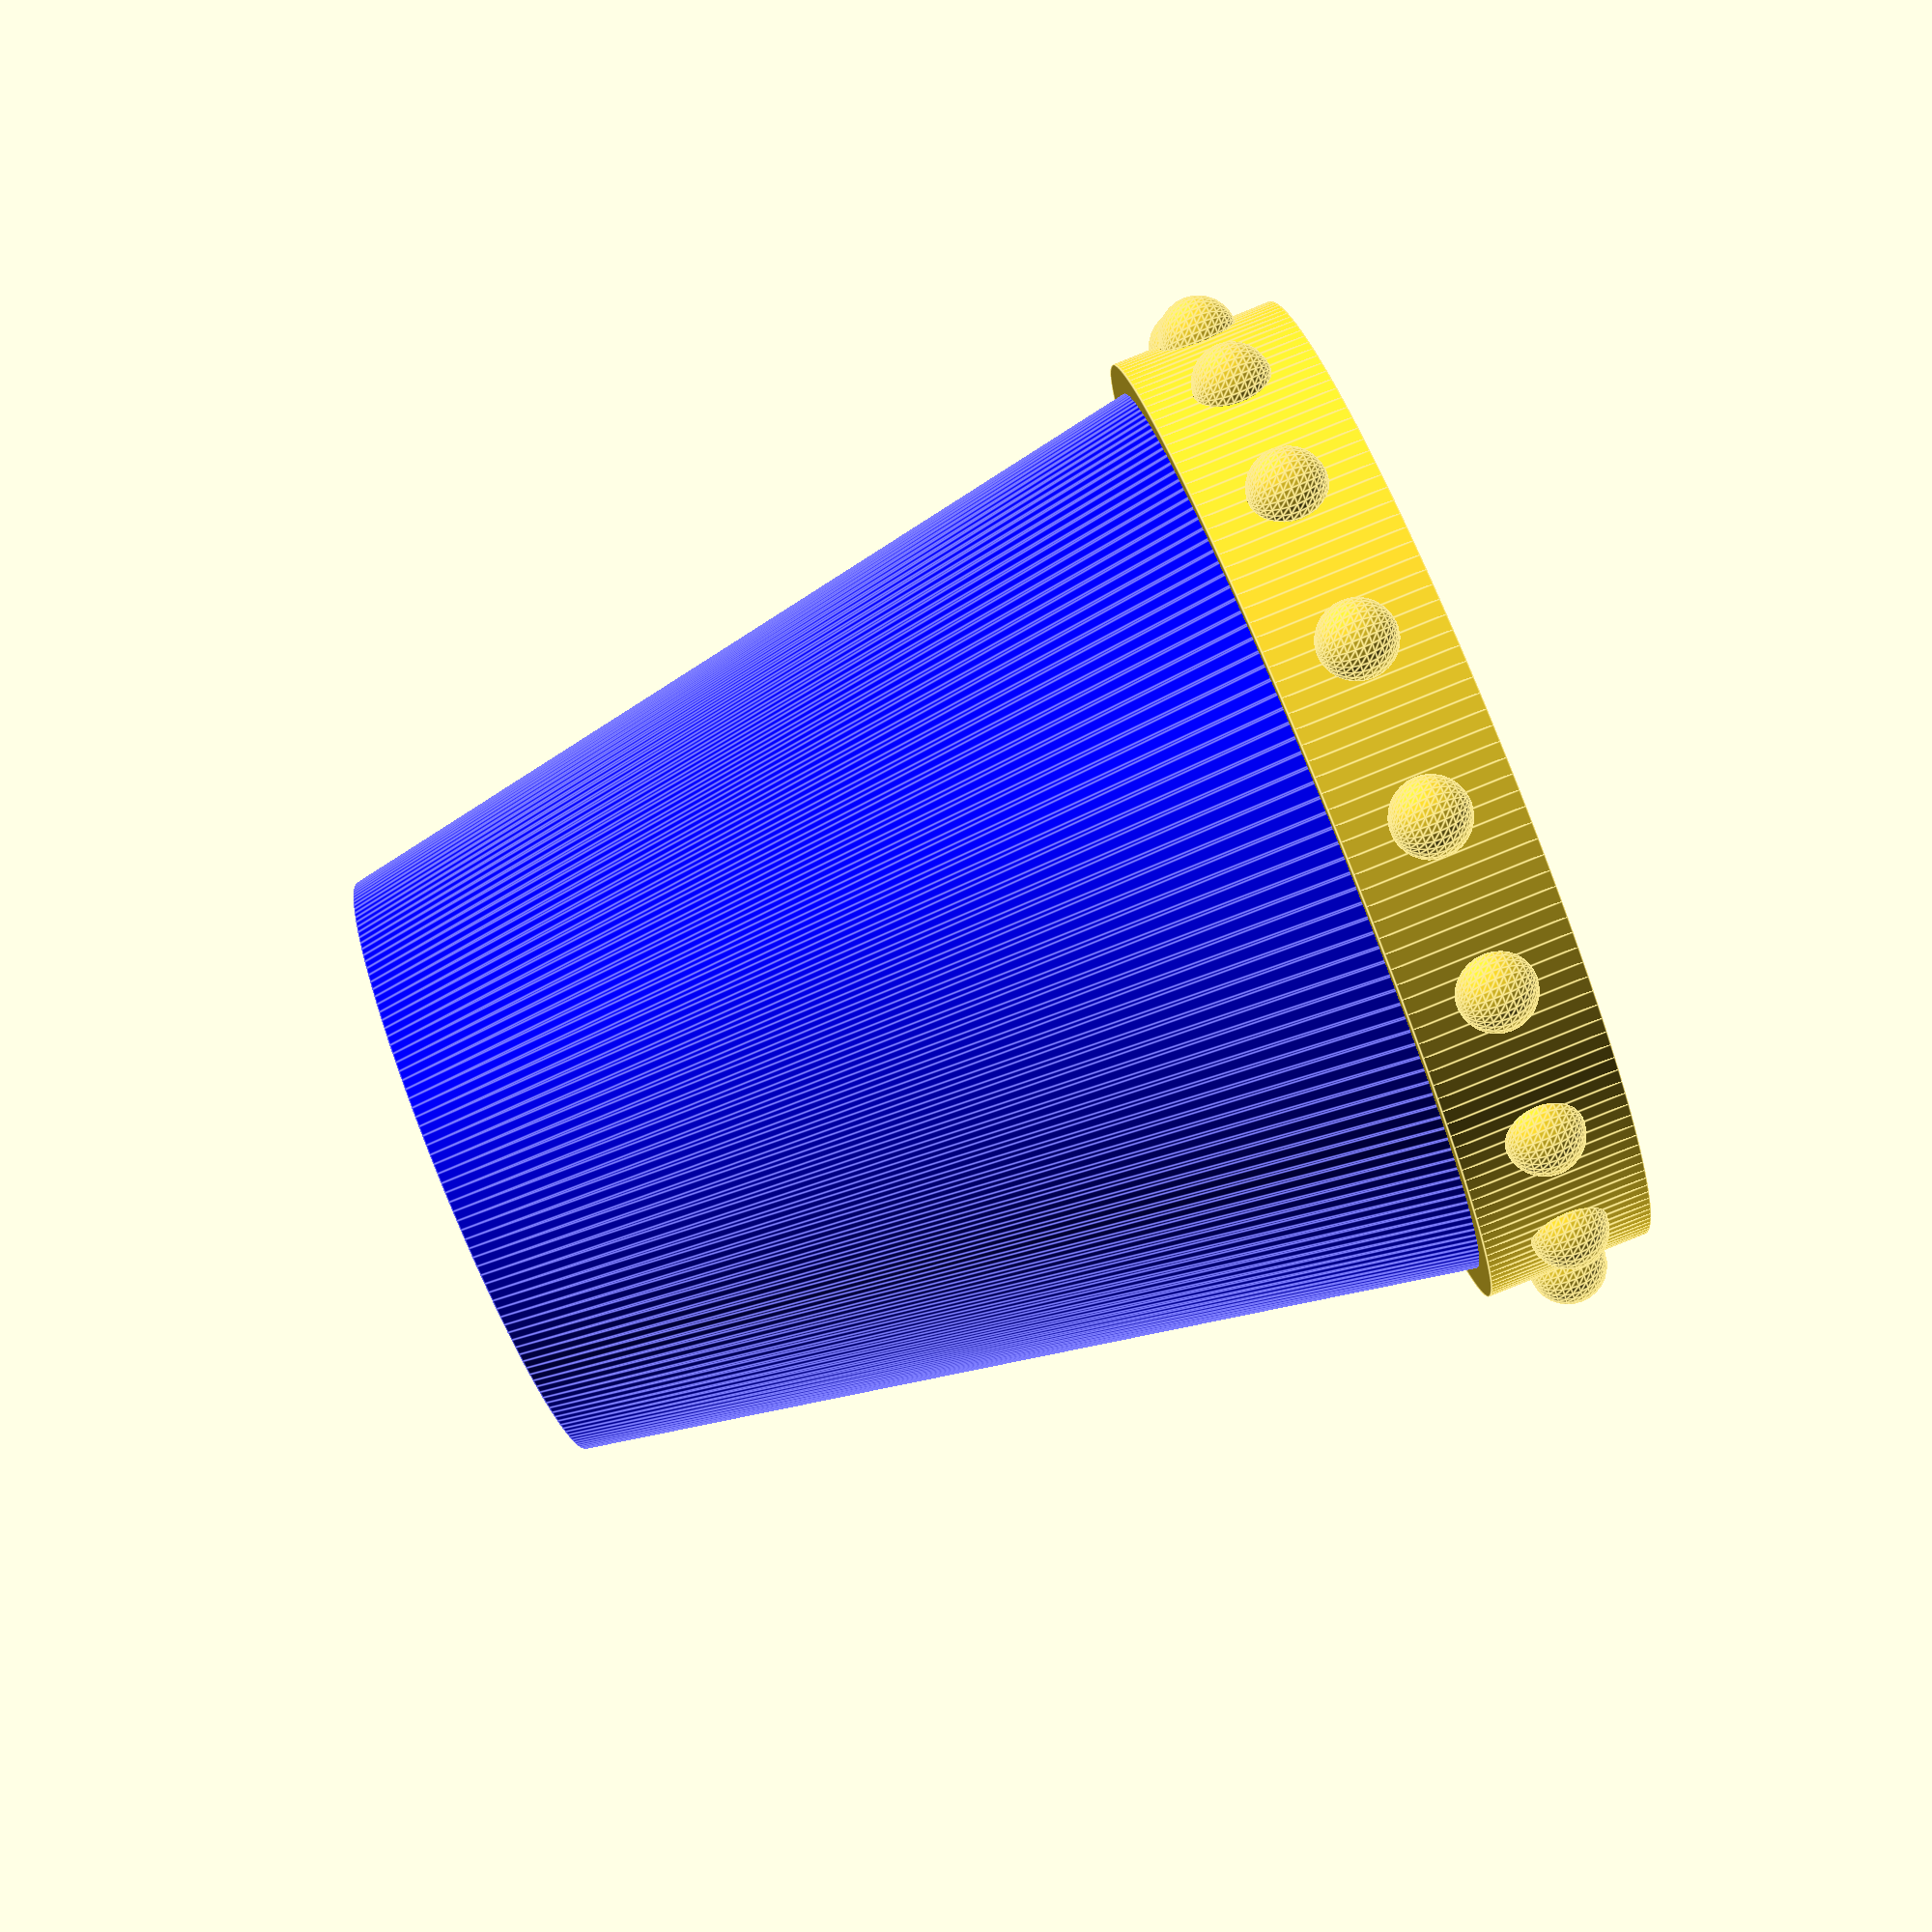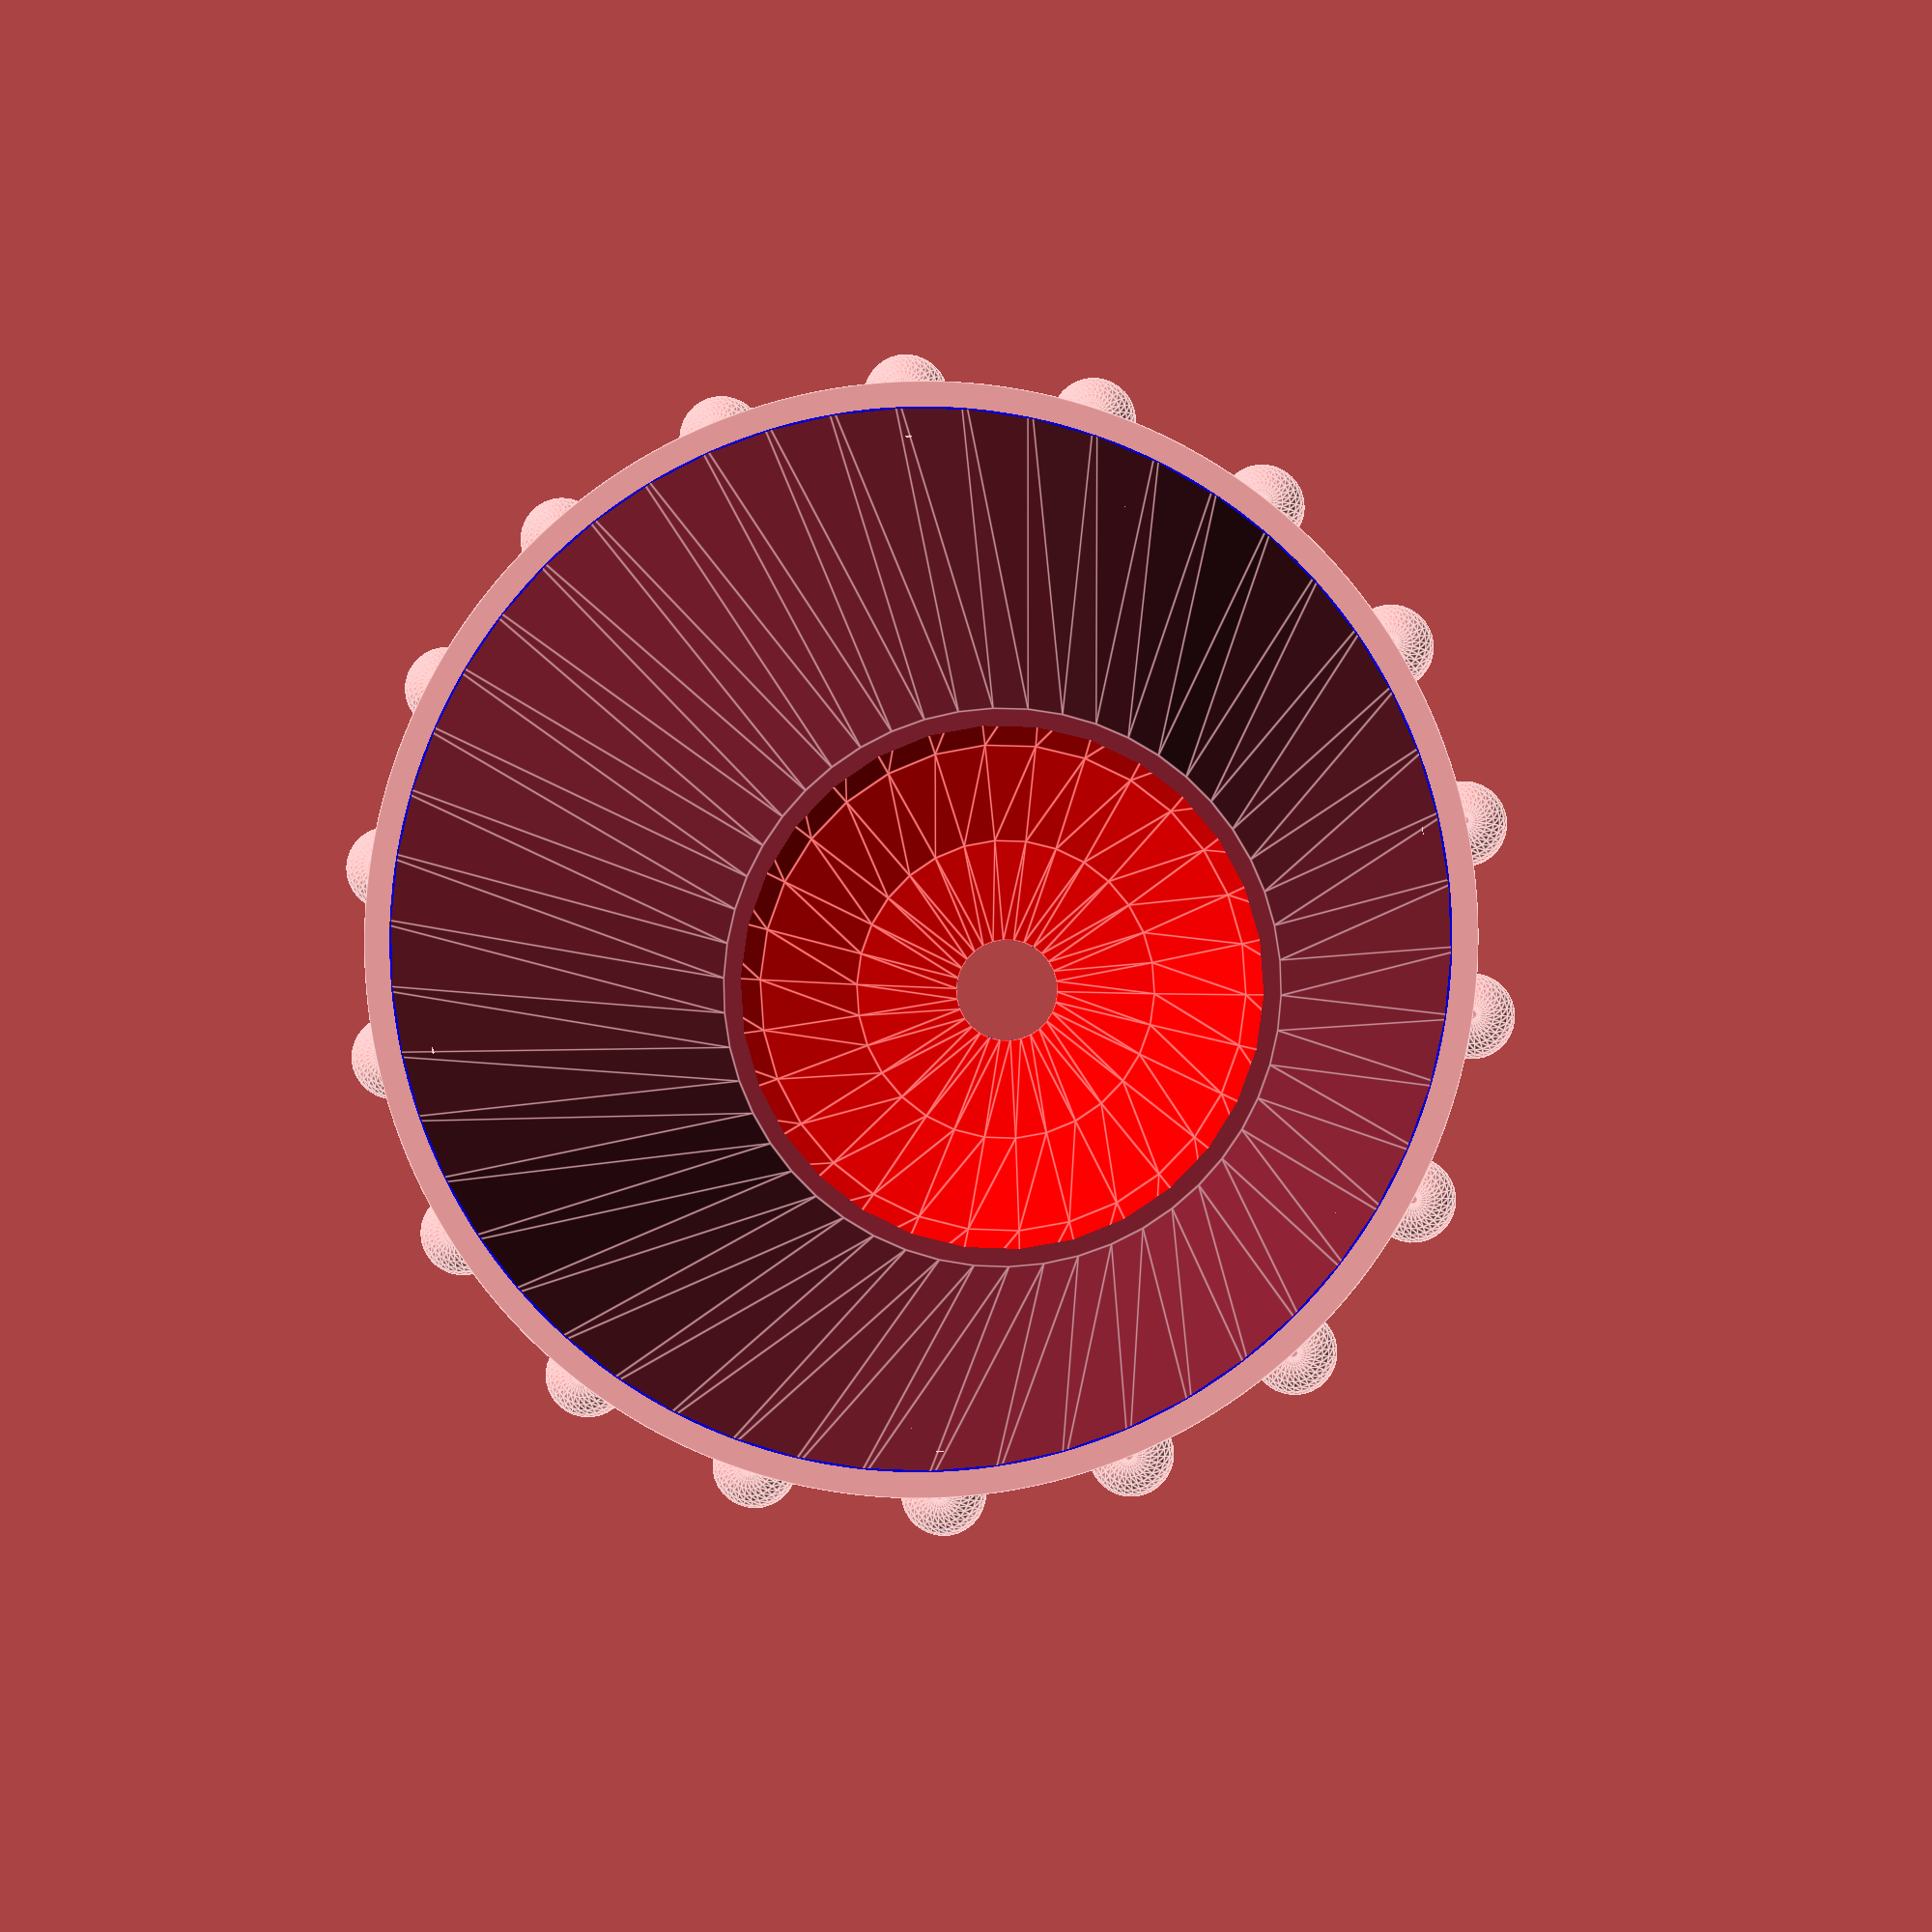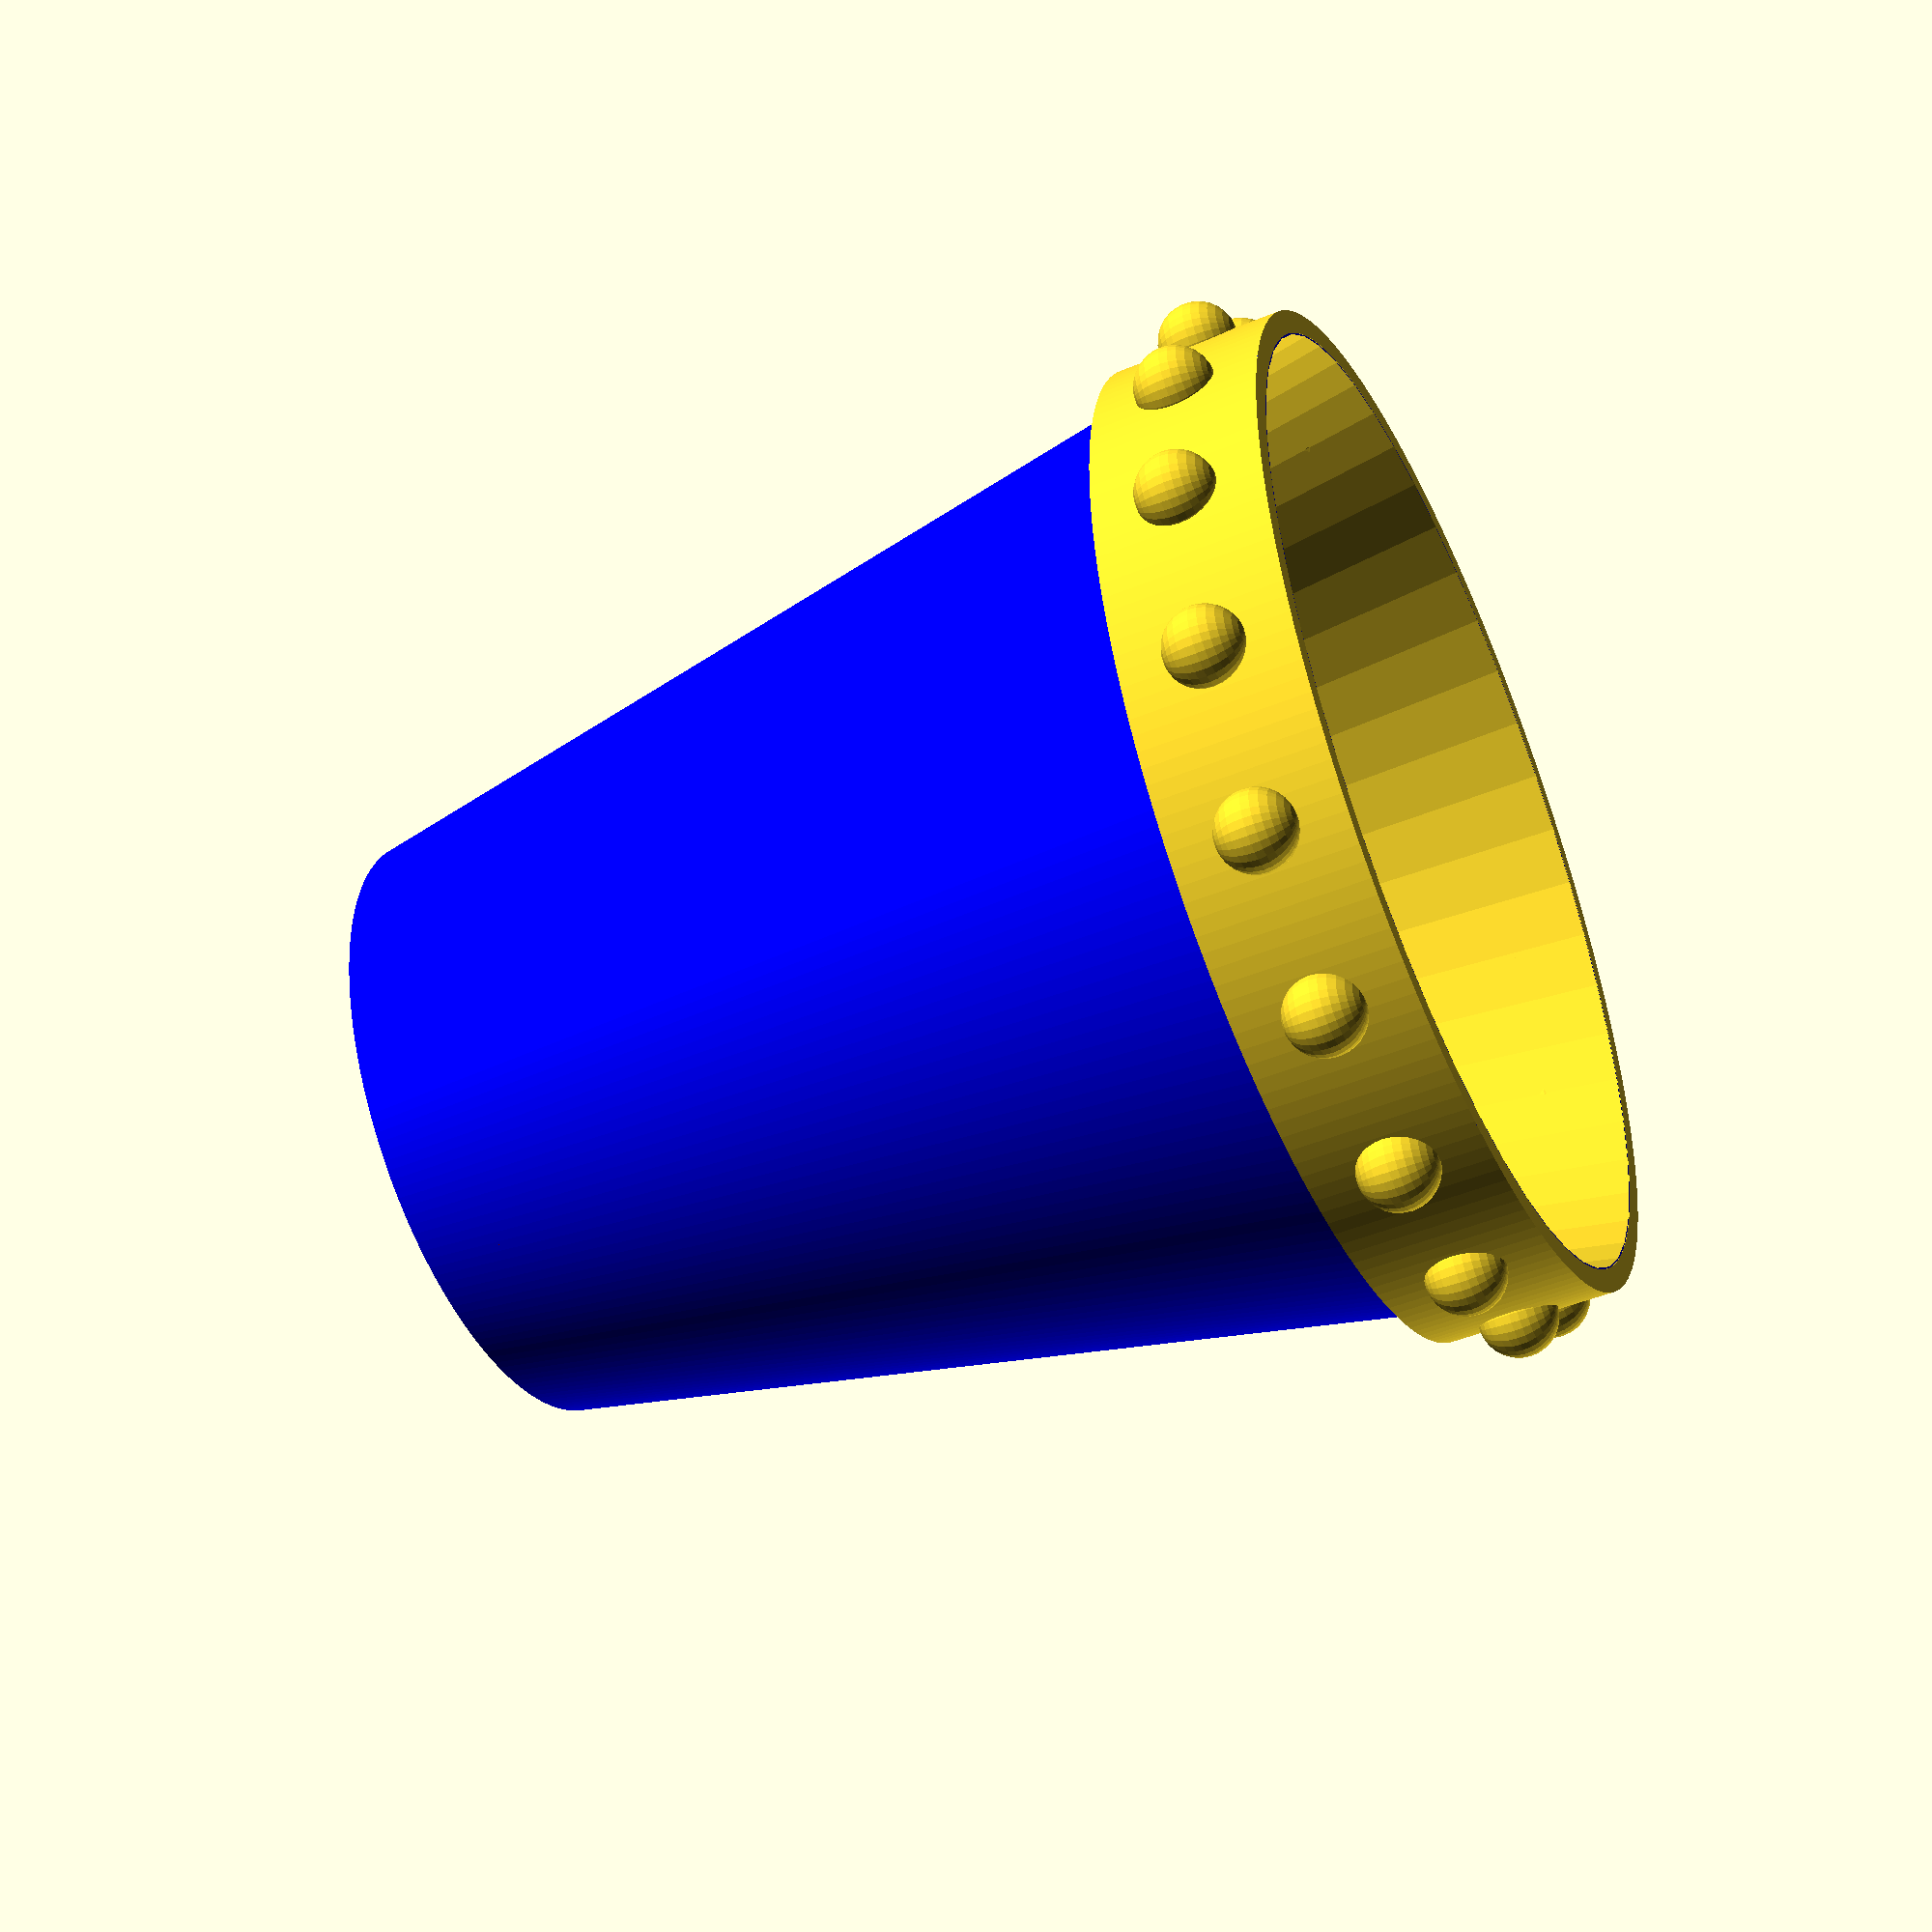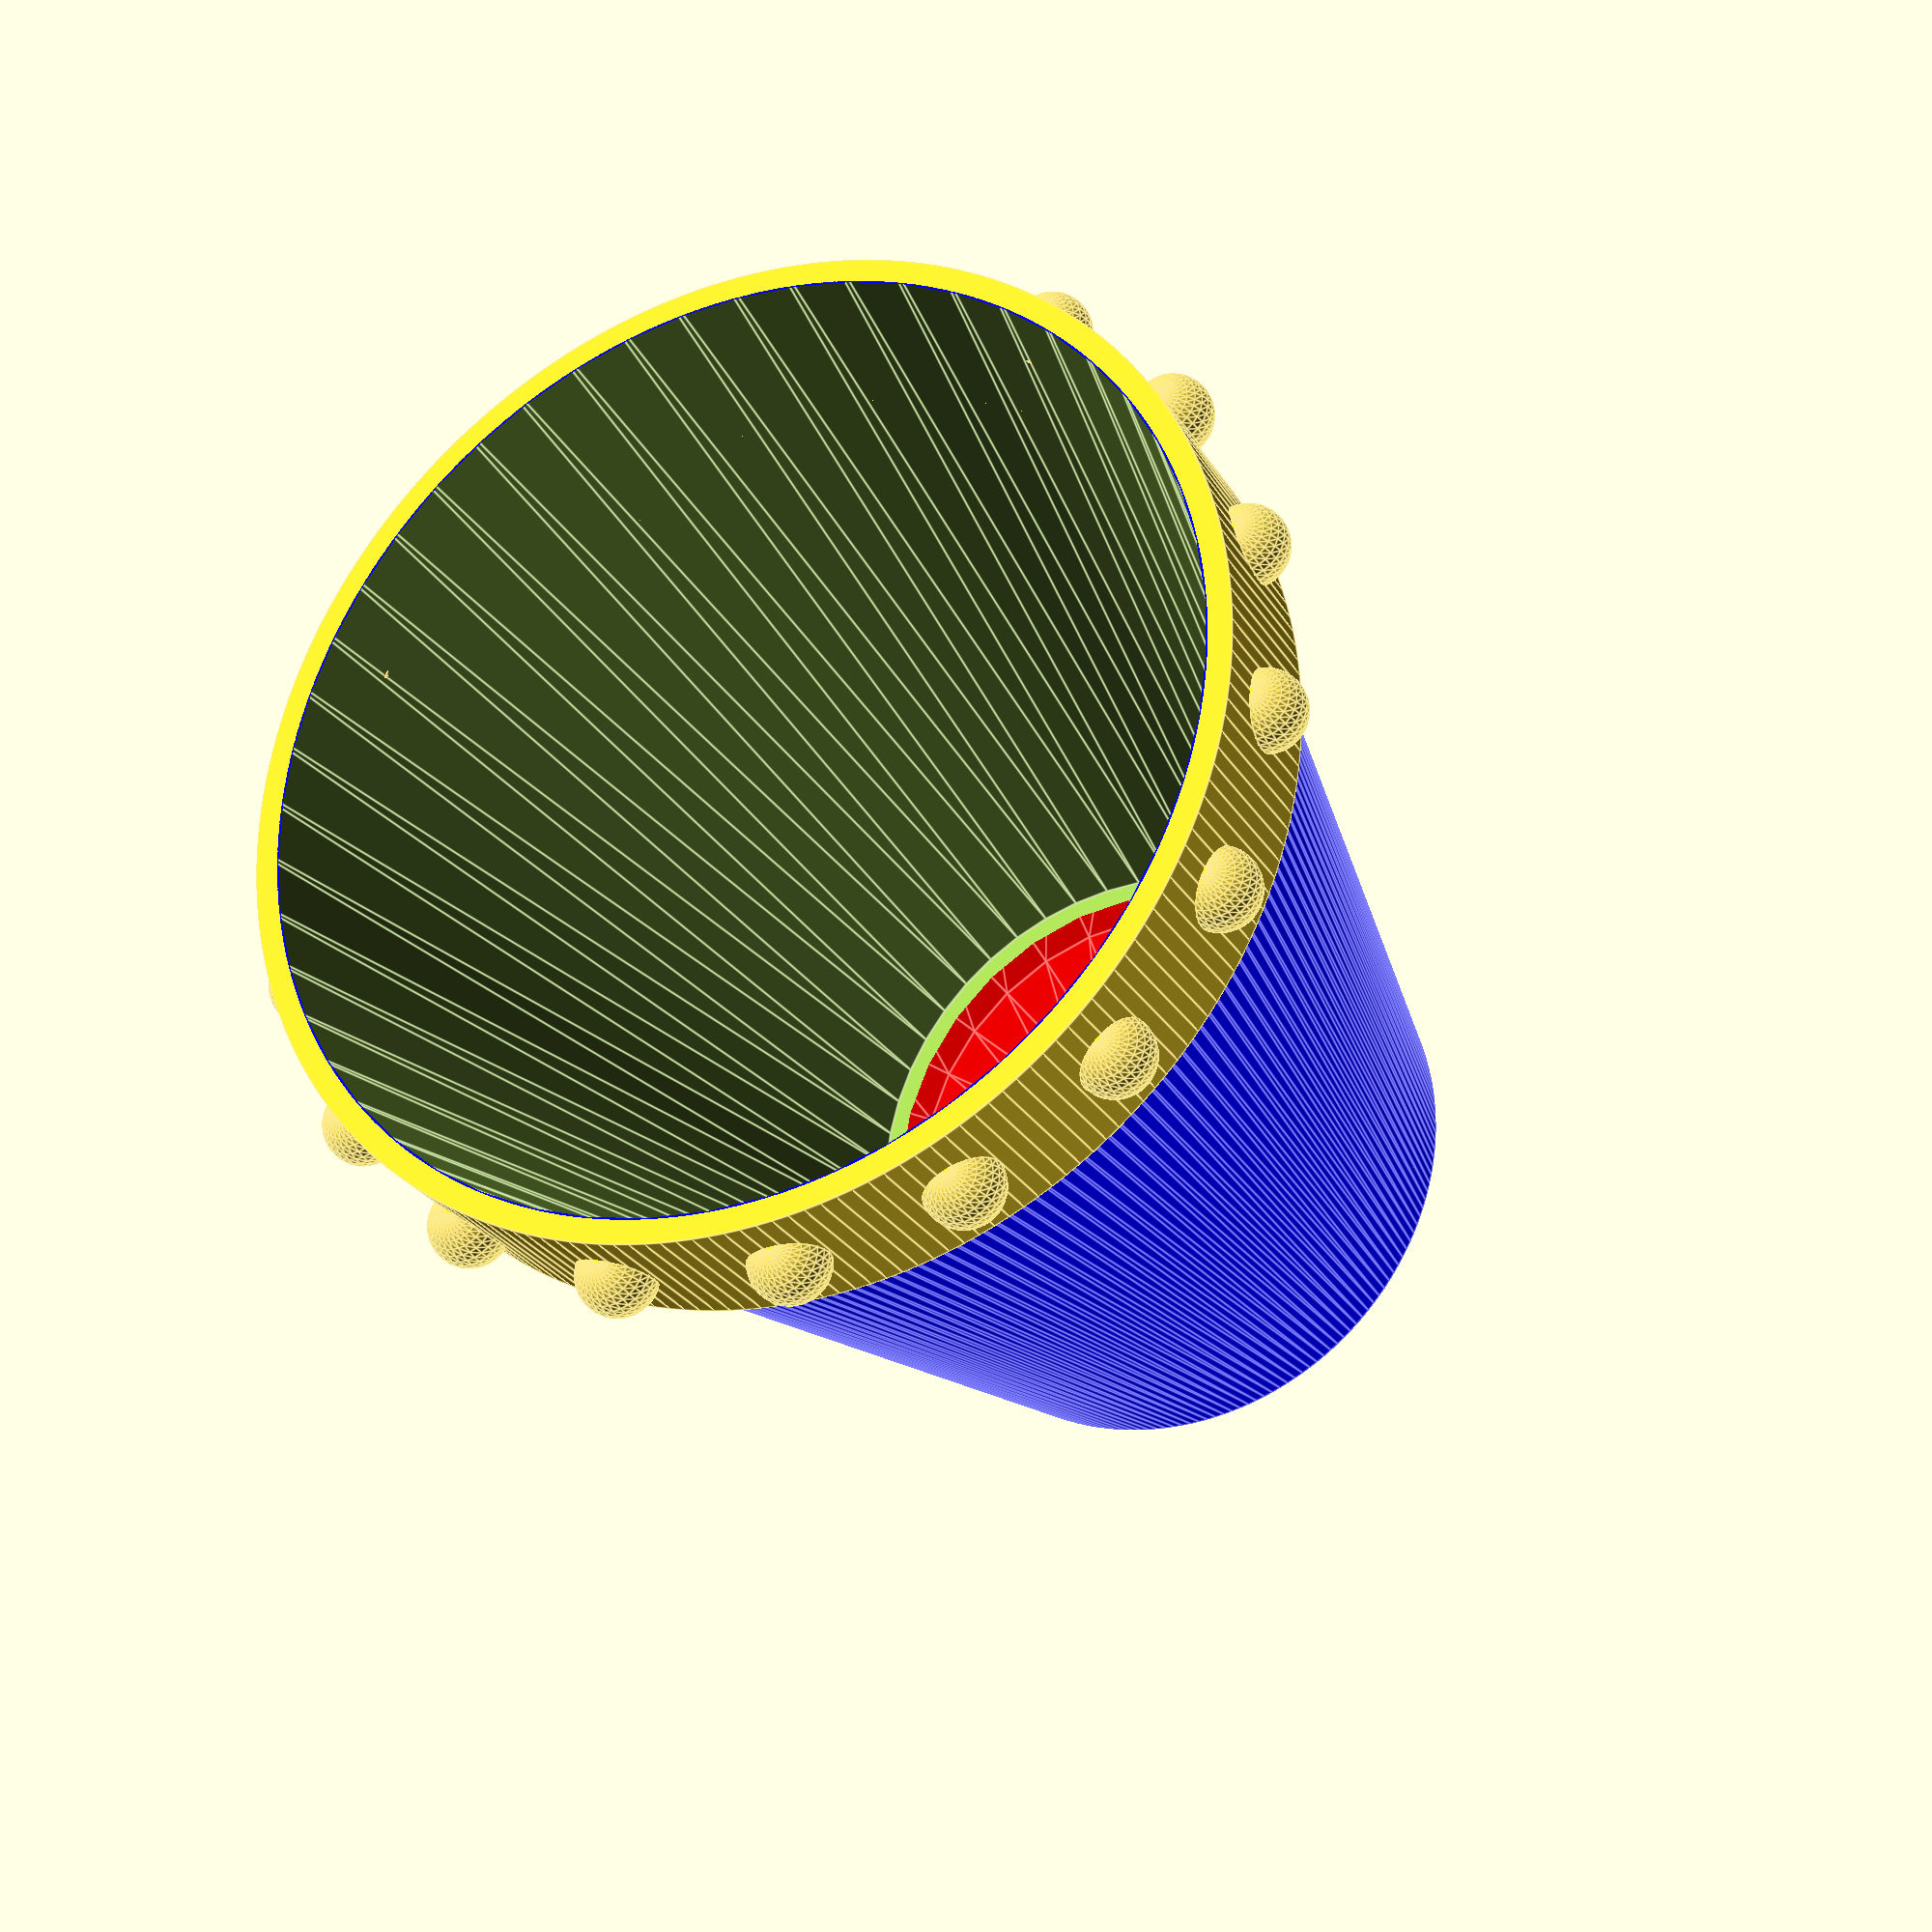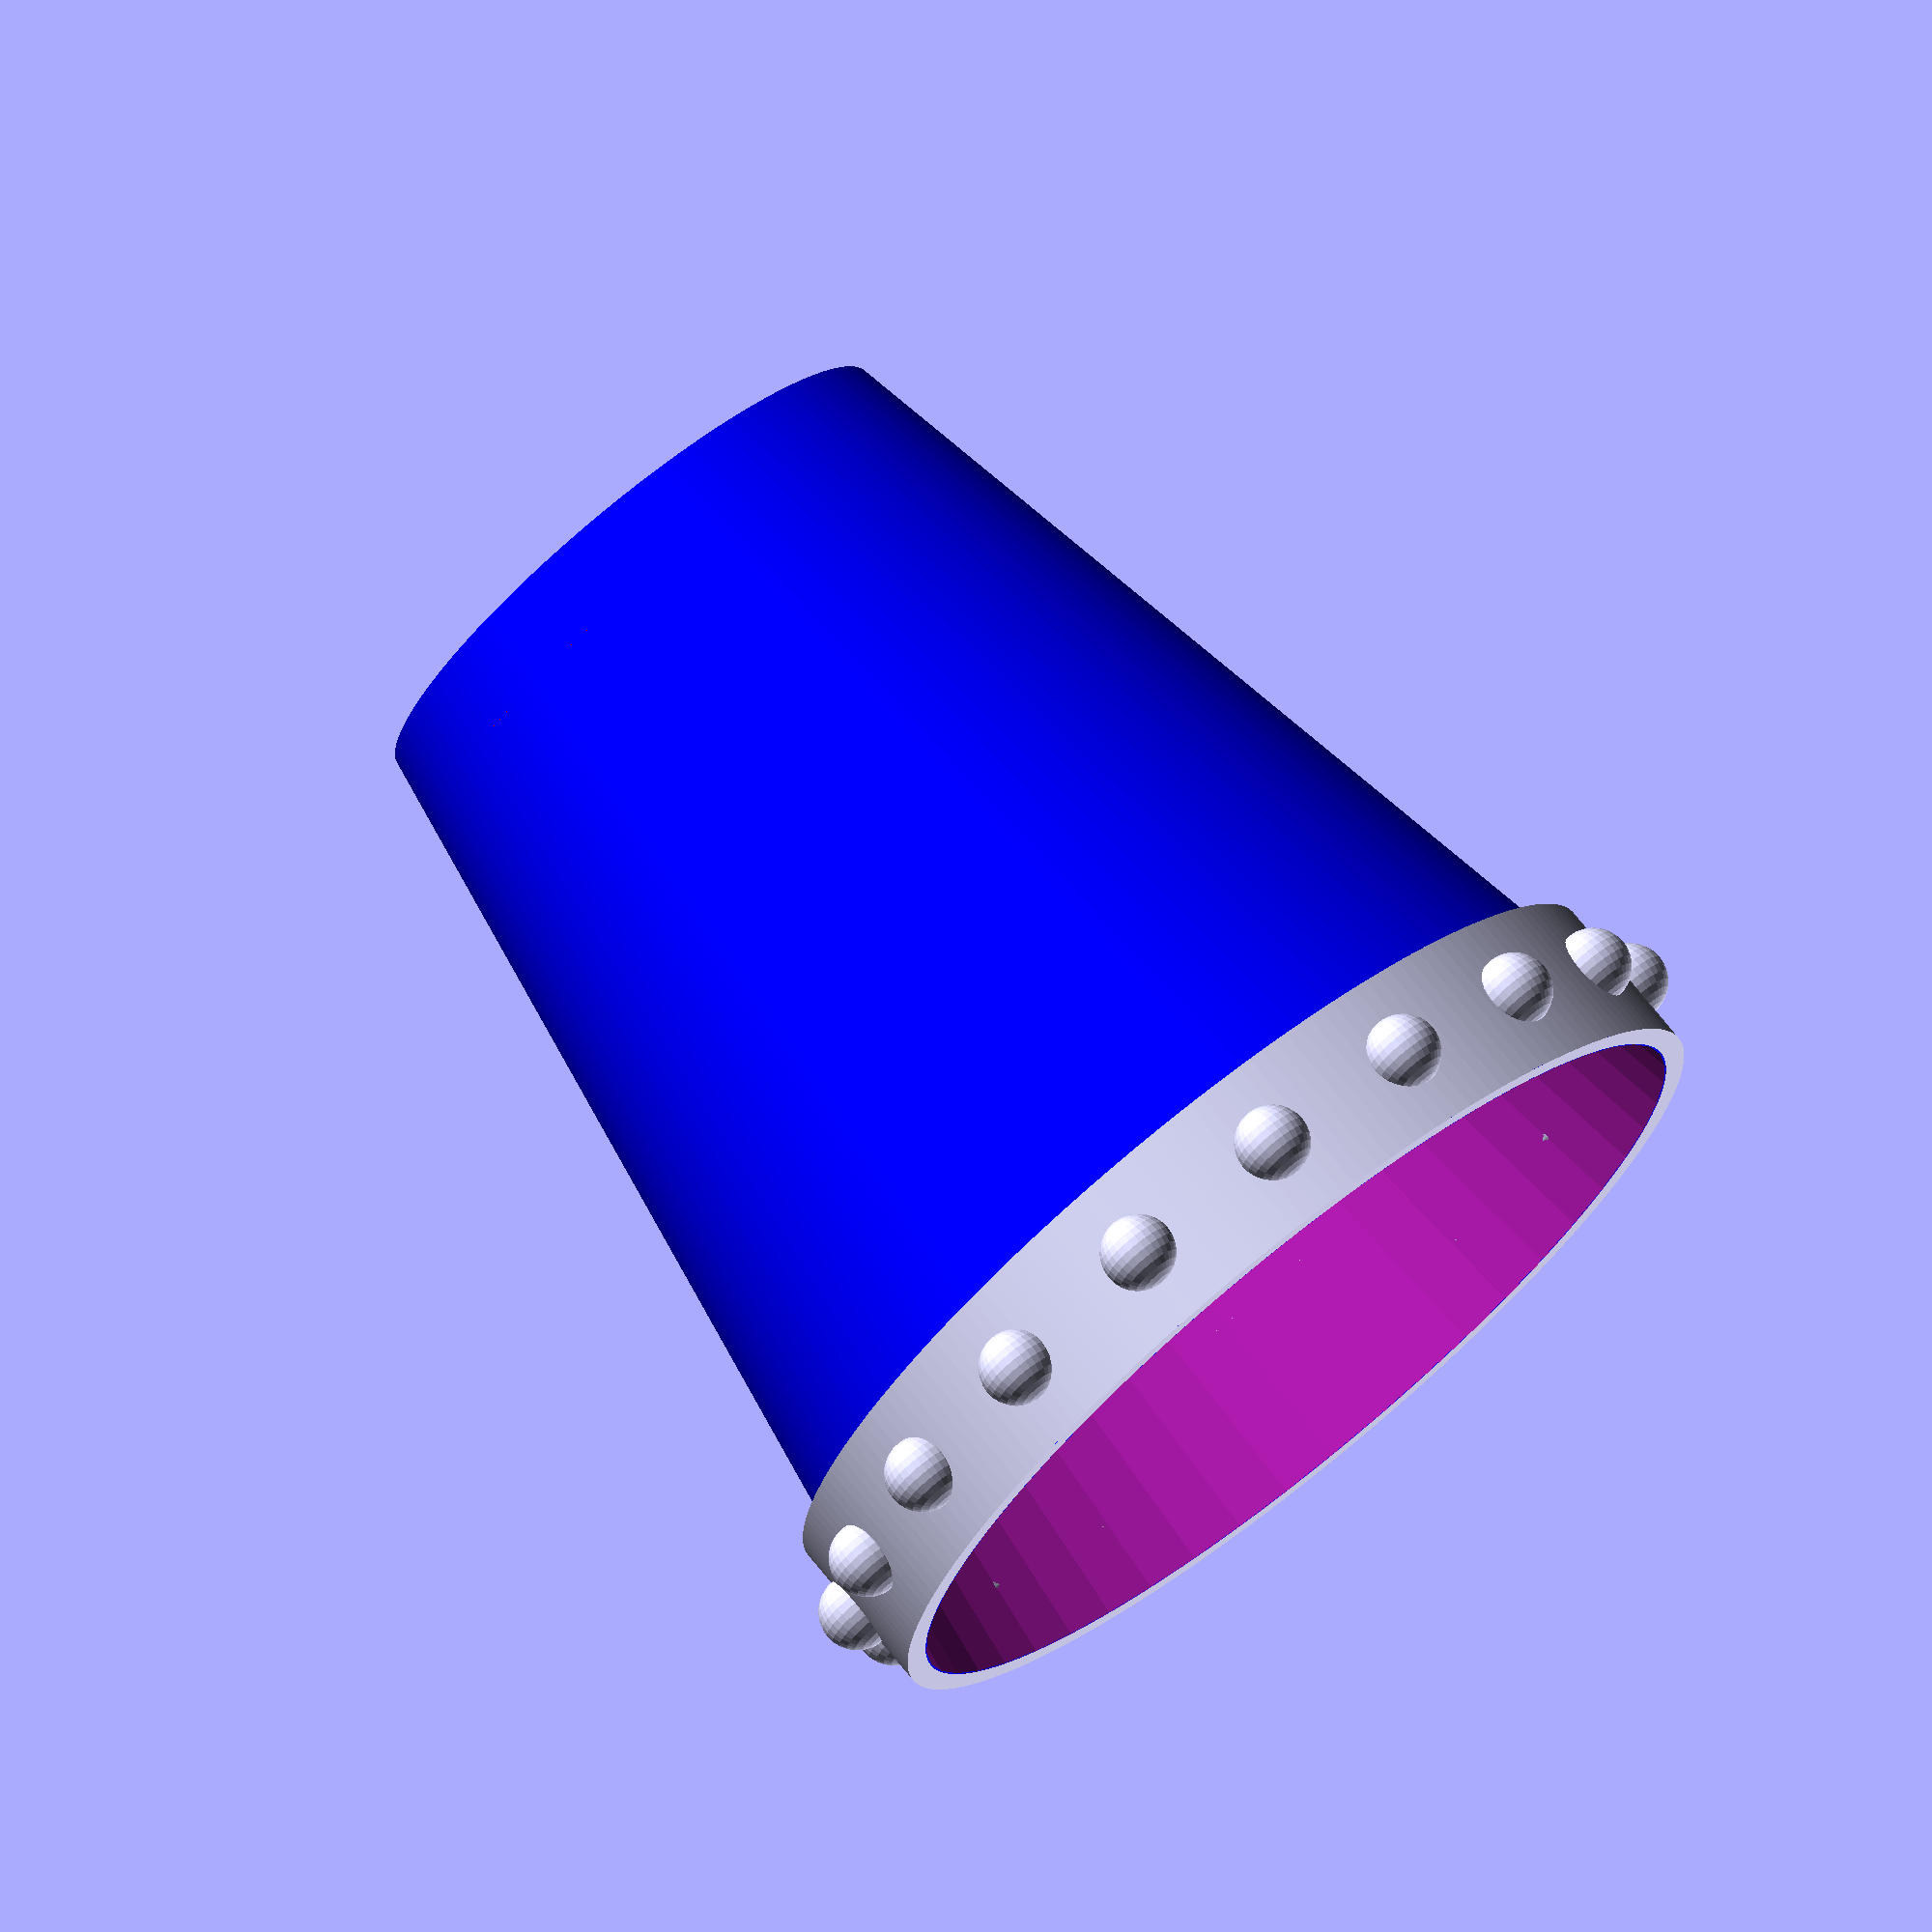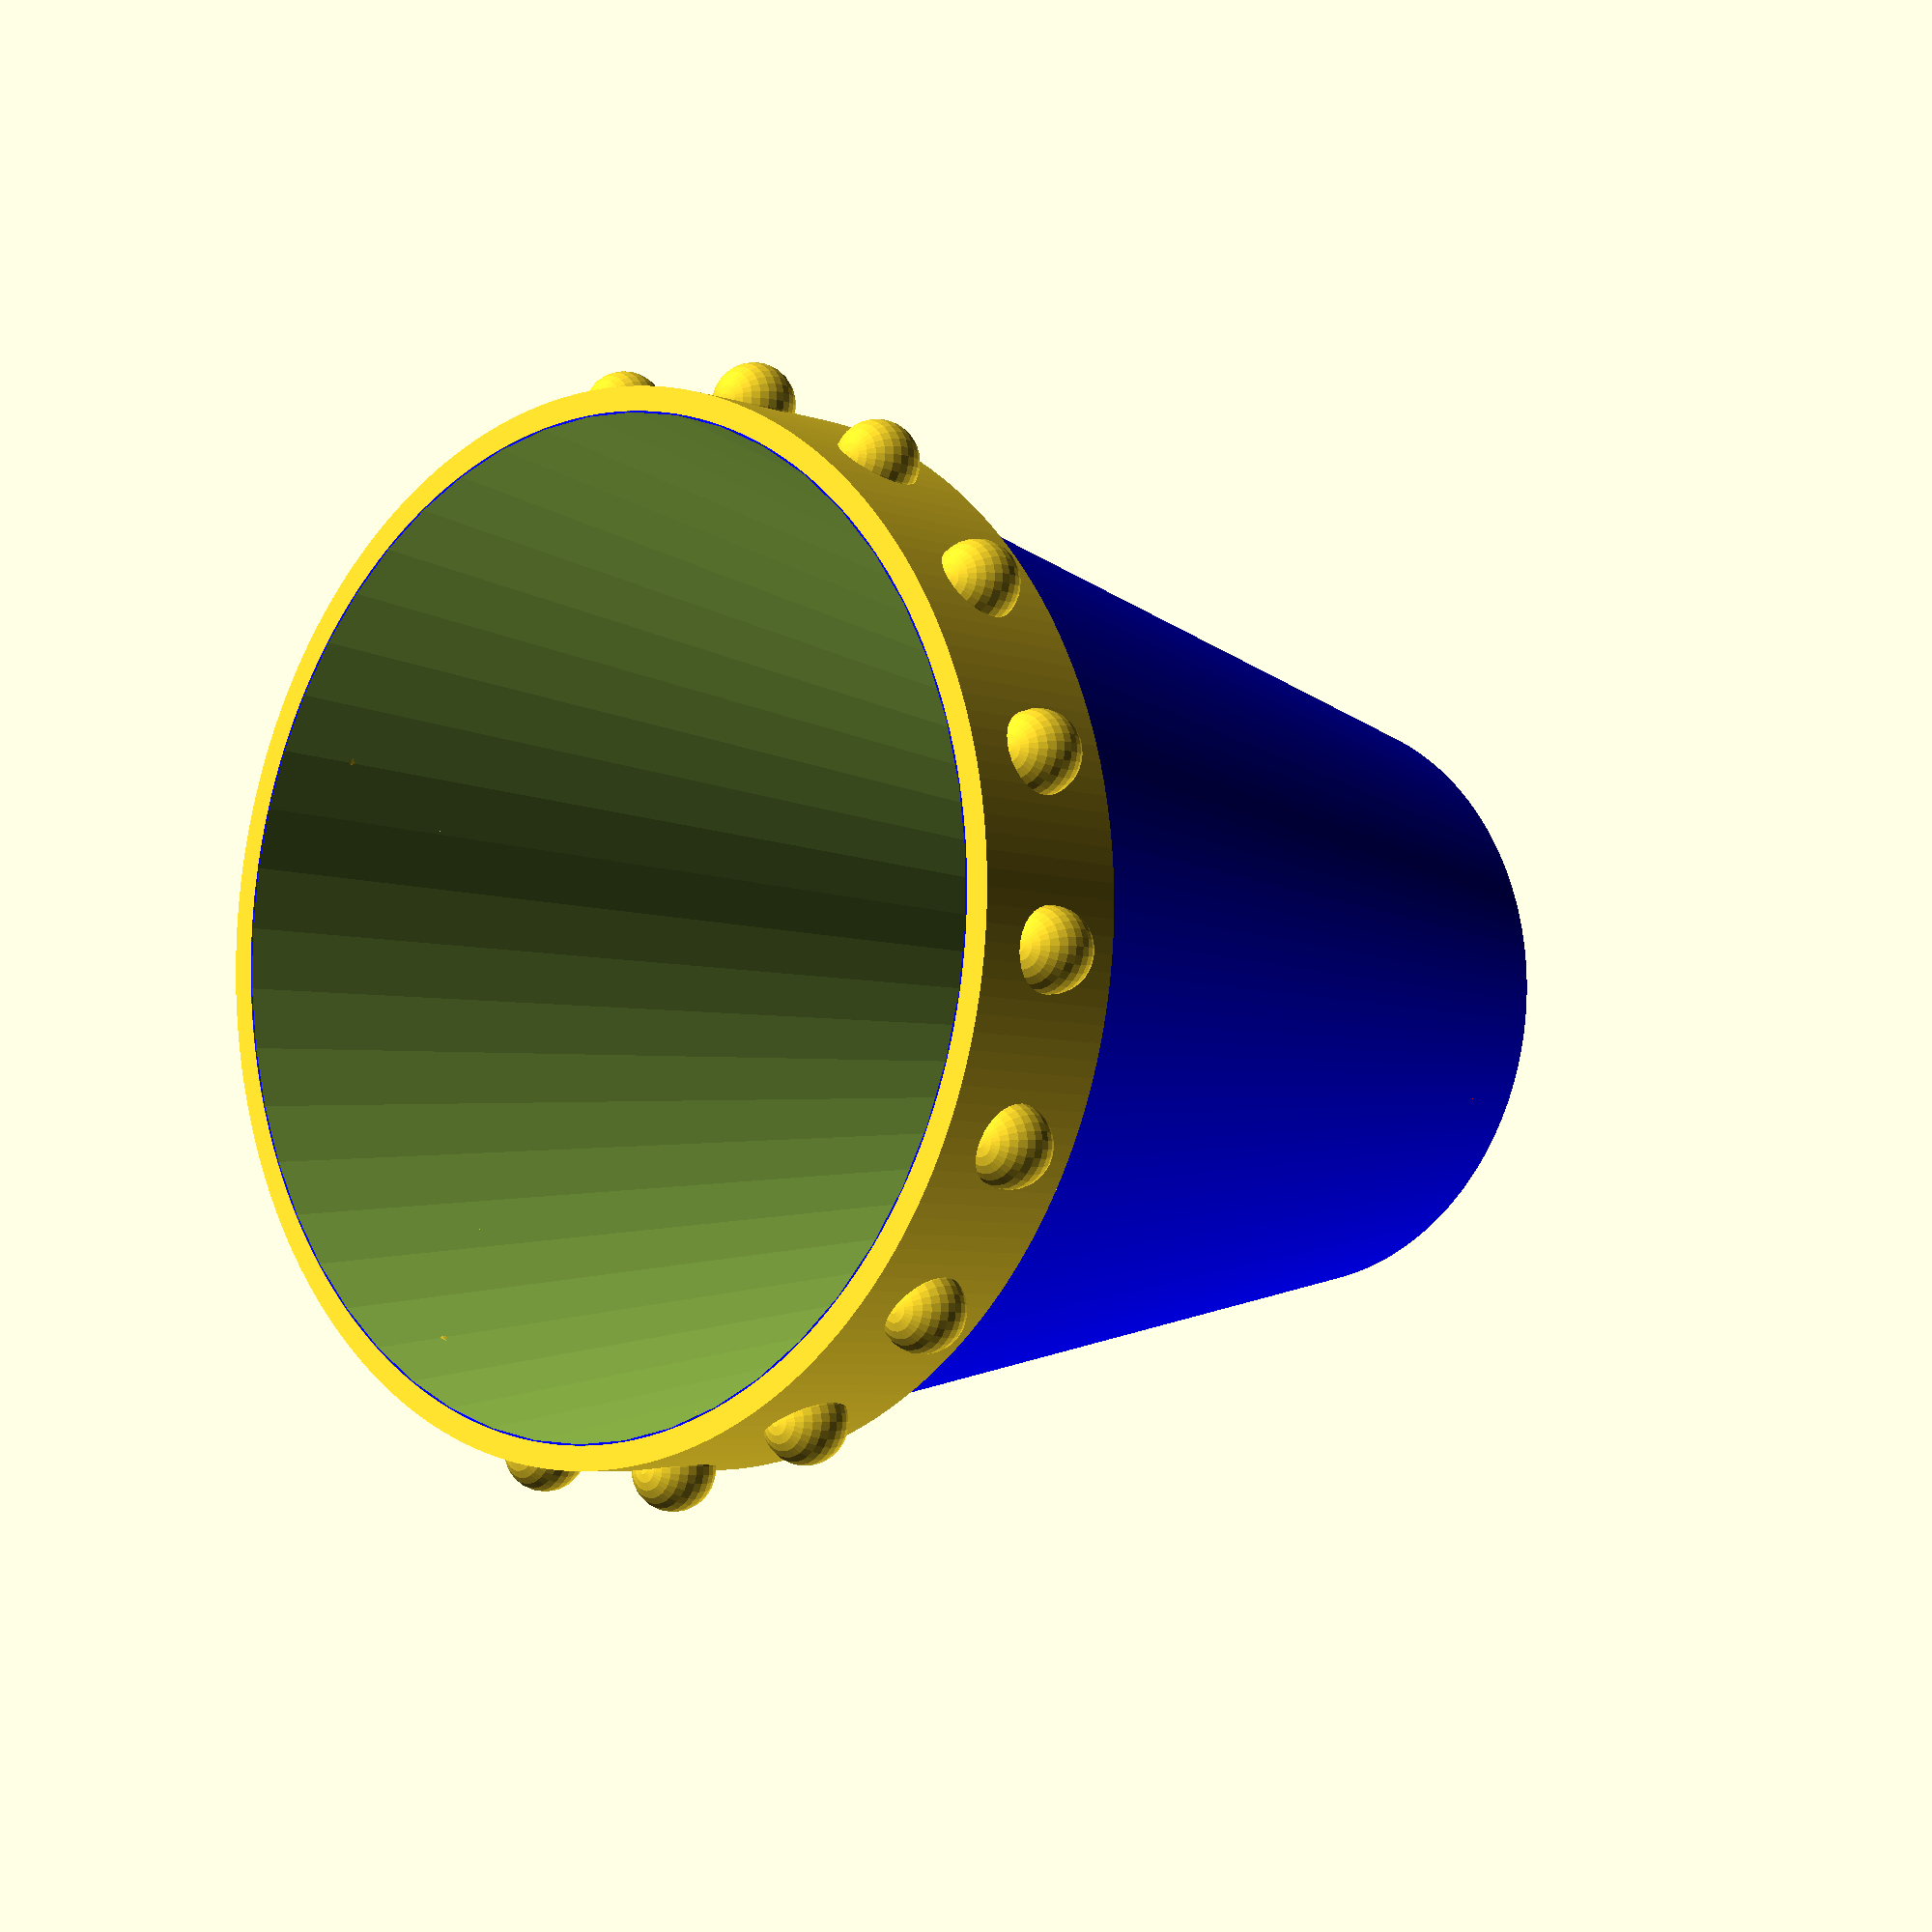
<openscad>

module ball(h){
	translate ([0,9,h]) sphere(r=0.7, $fn=30);
}
module bottom(h){
	difference(){
		color("red") translate ([0,0,-h]) sphere(r=9.61, $fn=30);
		translate ([0,0,-(h-0.75)]) color("red") cube([20,20,17.6], center=true);
	}
}
module belt(h){
	difference(){
		translate ([0,0,h]) cylinder(3,9,9,center=true, $fn=200);
		translate ([0,0,h+1]) cylinder(6,8,9,center=true, $fn=200);
	}
	for(i = [0:20:360]) {
		rotate ([0,0,i]) ball(h);
	}
}

difference(){
	color ("blue") cylinder(18.99,5.5,9, center=true, $fn=200);
	translate ([0,0,2]) cylinder(20,5.5,9, center=true,$fn=50)
	cylinder(20,0.5,center=true, $fn=50);
	bottom(-0.062);
}

belt(8);
</openscad>
<views>
elev=268.6 azim=97.6 roll=248.0 proj=p view=edges
elev=182.9 azim=218.0 roll=175.1 proj=p view=edges
elev=227.2 azim=123.4 roll=245.0 proj=p view=solid
elev=26.6 azim=76.1 roll=24.9 proj=p view=edges
elev=285.2 azim=84.3 roll=321.0 proj=o view=wireframe
elev=185.5 azim=255.7 roll=137.8 proj=p view=solid
</views>
